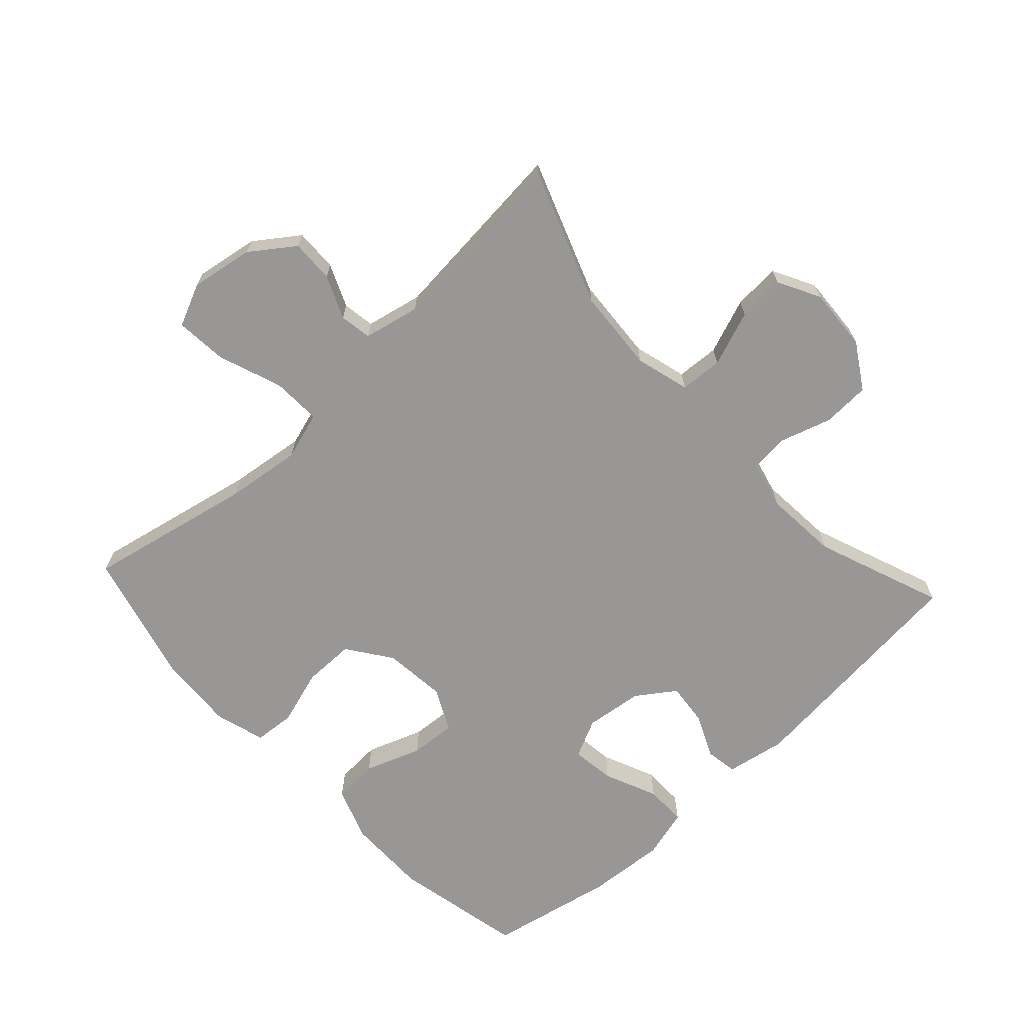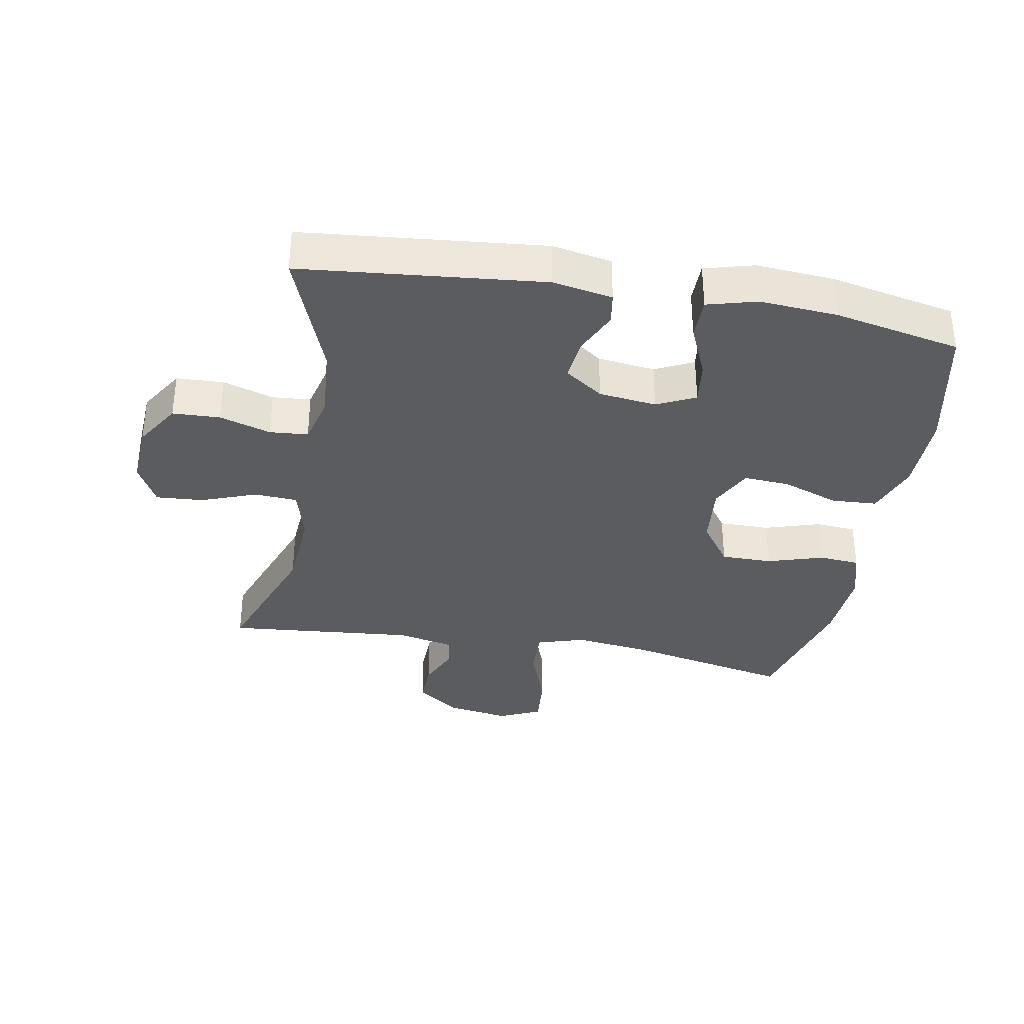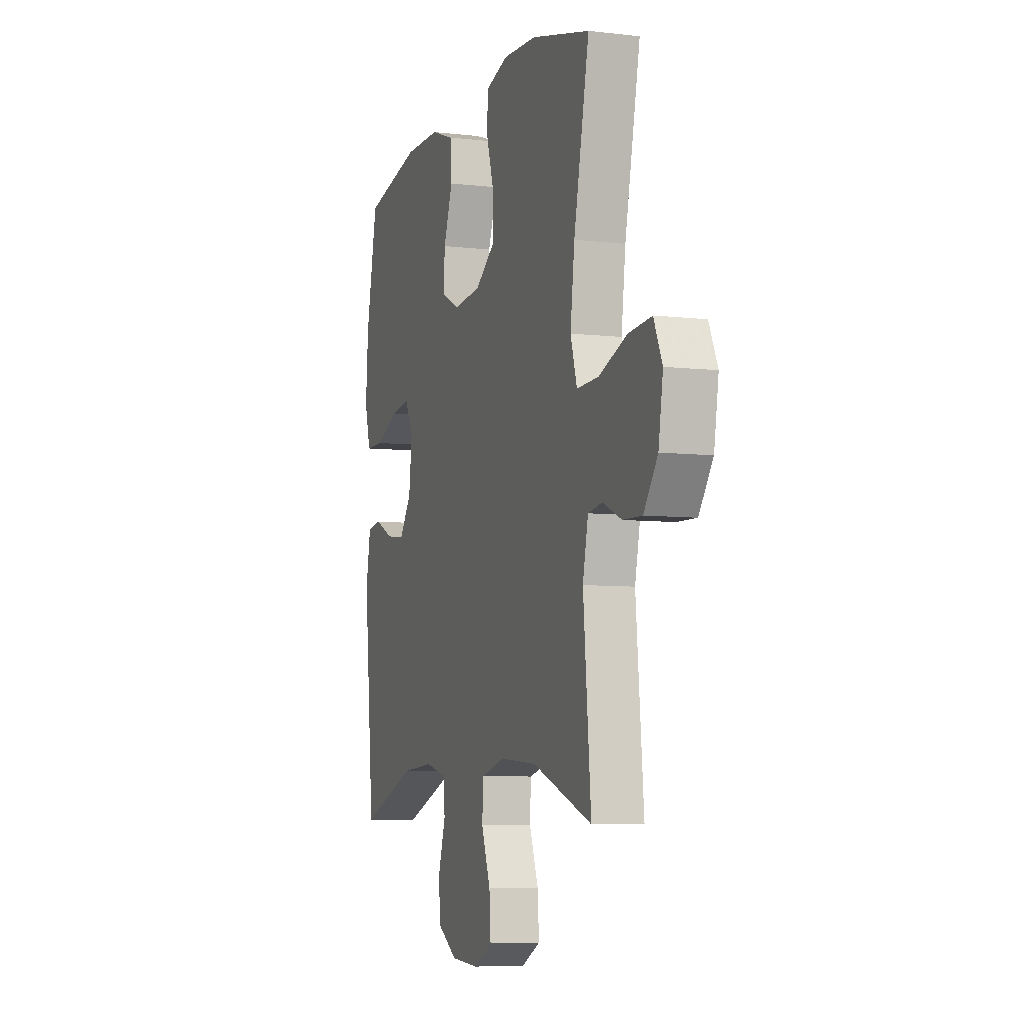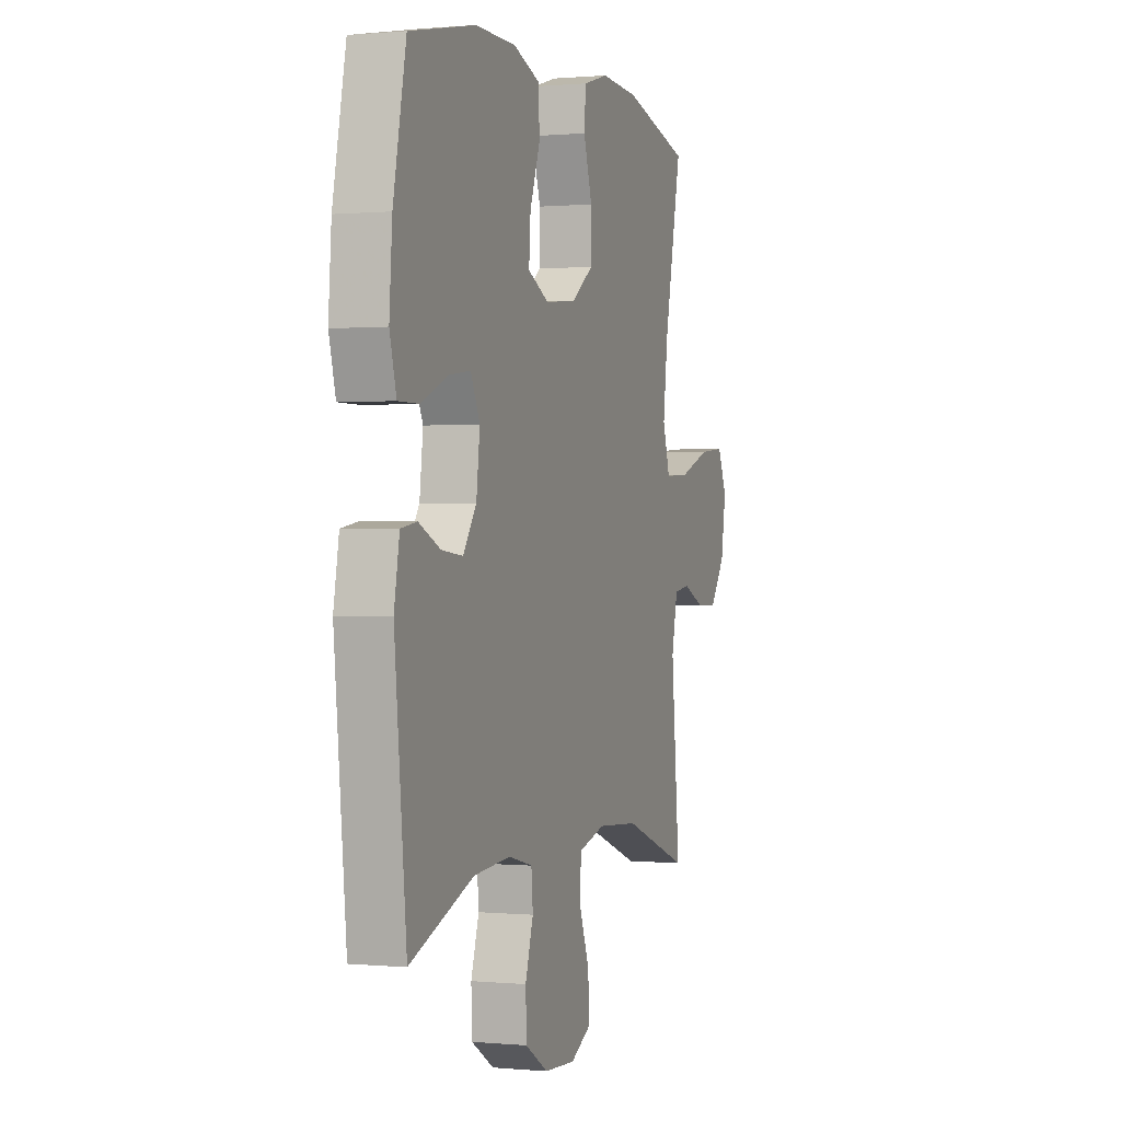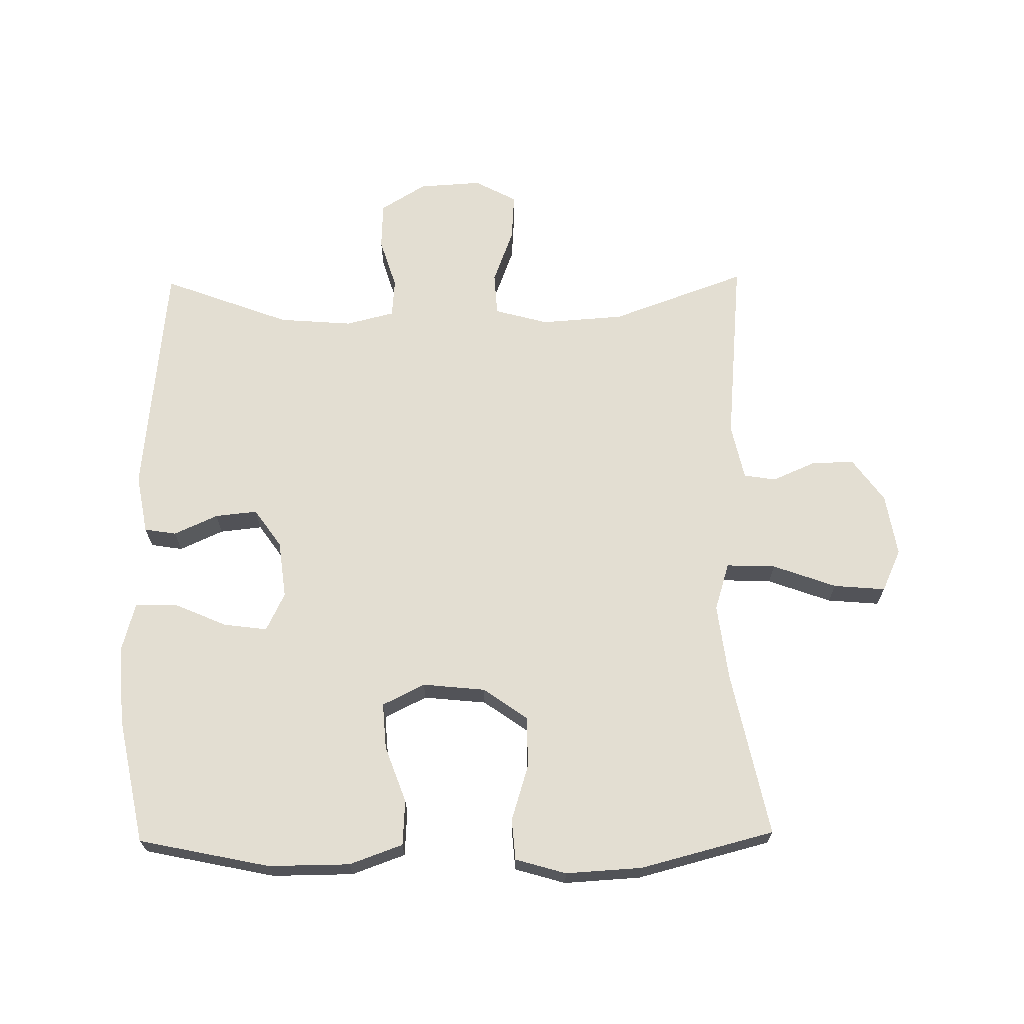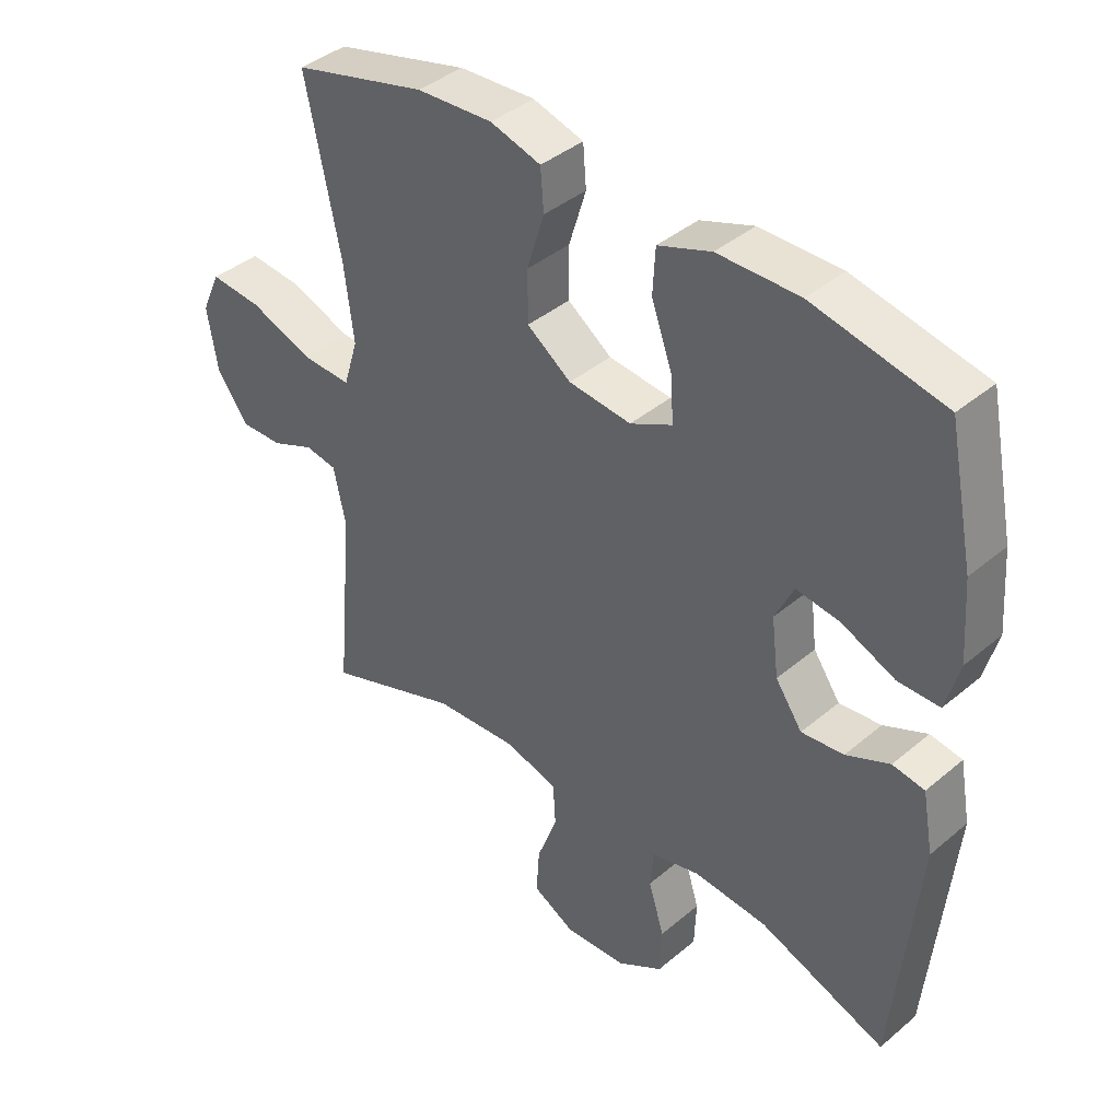
<metadata>
{"format":"obj","ext":"obj","renderer":"f3d","projection":"perspective","resolution":1024,"background":"white","views":[{"elev":-68.2,"azim":132.8,"up":"+Y"},{"elev":-34.6,"azim":-100.2,"up":"+Y"},{"elev":-6.7,"azim":71.2,"up":"+Z"},{"elev":0.4,"azim":-70.7,"up":"+Z"},{"elev":67.4,"azim":-0.8,"up":"+Y"},{"elev":40.2,"azim":-135.9,"up":"+Z"}]}
</metadata>
<code>
v -0.5 0.07 0.5
v -0.295 0.07 0.543
v -0.168 0.07 0.542
v -0.085 0.07 0.512
v -0.081 0.07 0.441
v -0.113 0.07 0.353
v -0.118 0.07 0.281
v -0.052 0.07 0.248
v 0.046 0.07 0.258
v 0.115 0.07 0.307
v 0.115 0.07 0.387
v 0.088 0.07 0.474
v 0.093 0.07 0.538
v 0.172 0.07 0.561
v 0.291 0.07 0.554
v 0.5 0.07 0.5
v 0.446 0.07 0.241
v 0.431 0.07 0.122
v 0.454 0.07 0.047
v 0.531 0.07 0.05
v 0.63 0.07 0.086
v 0.711 0.07 0.093
v 0.741 0.07 0.027
v 0.725 0.07 -0.071
v 0.676 0.07 -0.139
v 0.609 0.07 -0.137
v 0.542 0.07 -0.108
v 0.492 0.07 -0.116
v 0.473 0.07 -0.204
v 0.5 0.07 -0.5
v 0.289 0.07 -0.423
v 0.159 0.07 -0.414
v 0.075 0.07 -0.437
v 0.071 0.07 -0.504
v 0.103 0.07 -0.59
v 0.108 0.07 -0.664
v 0.042 0.07 -0.699
v -0.056 0.07 -0.693
v -0.127 0.07 -0.649
v -0.13 0.07 -0.575
v -0.105 0.07 -0.495
v -0.11 0.07 -0.435
v -0.186 0.07 -0.416
v -0.301 0.07 -0.425
v -0.5 0.07 -0.5
v -0.537 0.07 -0.124
v -0.52 0.07 -0.031
v -0.47 0.07 -0.023
v -0.402 0.07 -0.054
v -0.336 0.07 -0.061
v -0.294 0.07 -0.001
v -0.283 0.07 0.089
v -0.312 0.07 0.149
v -0.38 0.07 0.14
v -0.463 0.07 0.104
v -0.528 0.07 0.104
v -0.549 0.07 0.181
v -0.54 0.07 0.303
v -0.5 0 0.5
v -0.295 0 0.543
v -0.168 0 0.542
v -0.085 0 0.512
v -0.081 0 0.441
v -0.113 0 0.353
v -0.118 0 0.281
v -0.052 0 0.248
v 0.046 0 0.258
v 0.115 0 0.307
v 0.115 0 0.387
v 0.088 0 0.474
v 0.093 0 0.538
v 0.172 0 0.561
v 0.291 0 0.554
v 0.5 0 0.5
v 0.446 0 0.241
v 0.431 0 0.122
v 0.454 0 0.047
v 0.531 0 0.05
v 0.63 0 0.086
v 0.711 0 0.093
v 0.741 0 0.027
v 0.725 0 -0.071
v 0.676 0 -0.139
v 0.609 0 -0.137
v 0.542 0 -0.108
v 0.492 0 -0.116
v 0.473 0 -0.204
v 0.5 0 -0.5
v 0.289 0 -0.423
v 0.159 0 -0.414
v 0.075 0 -0.437
v 0.071 0 -0.504
v 0.103 0 -0.59
v 0.108 0 -0.664
v 0.042 0 -0.699
v -0.056 0 -0.693
v -0.127 0 -0.649
v -0.13 0 -0.575
v -0.105 0 -0.495
v -0.11 0 -0.435
v -0.186 0 -0.416
v -0.301 0 -0.425
v -0.5 0 -0.5
v -0.537 0 -0.124
v -0.52 0 -0.031
v -0.47 0 -0.023
v -0.402 0 -0.054
v -0.336 0 -0.061
v -0.294 0 -0.001
v -0.283 0 0.089
v -0.312 0 0.149
v -0.38 0 0.14
v -0.463 0 0.104
v -0.528 0 0.104
v -0.549 0 0.181
v -0.54 0 0.303
f 4 5 6
f 3 4 6
f 2 3 6
f 1 2 6
f 58 1 6
f 57 58 6
f 56 57 6
f 55 56 6
f 54 55 6
f 53 54 6 7
f 52 53 7 8
f 51 52 8 9
f 50 51 9 10
f 47 48 49
f 46 47 49
f 45 46 49
f 44 45 49
f 43 44 49 50
f 42 43 50 10
f 39 40 41
f 38 39 41
f 37 38 41
f 36 37 41
f 35 36 41
f 34 35 41
f 41 42 10
f 34 41 10
f 33 34 10
f 29 30 31
f 28 29 31 32
f 25 26 27
f 24 25 27
f 23 24 27
f 22 23 27
f 21 22 27
f 20 21 27
f 19 20 27 28
f 32 33 10
f 28 32 10
f 19 28 10
f 18 19 10
f 15 16 17
f 14 15 17
f 13 14 17
f 12 13 17
f 11 12 17
f 10 11 17 18
f 64 63 62
f 64 62 61
f 64 61 60
f 64 60 59
f 64 59 116
f 64 116 115
f 64 115 114
f 64 114 113
f 64 113 112
f 65 64 112 111
f 66 65 111 110
f 67 66 110 109
f 68 67 109 108
f 107 106 105
f 107 105 104
f 107 104 103
f 107 103 102
f 108 107 102 101
f 68 108 101 100
f 99 98 97
f 99 97 96
f 99 96 95
f 99 95 94
f 99 94 93
f 99 93 92
f 68 100 99
f 68 99 92
f 68 92 91
f 89 88 87
f 90 89 87 86
f 85 84 83
f 85 83 82
f 85 82 81
f 85 81 80
f 85 80 79
f 85 79 78
f 86 85 78 77
f 68 91 90
f 68 90 86
f 68 86 77
f 68 77 76
f 75 74 73
f 75 73 72
f 75 72 71
f 75 71 70
f 75 70 69
f 76 75 69 68
f 1 59 60 2
f 2 60 61 3
f 3 61 62 4
f 4 62 63 5
f 5 63 64 6
f 6 64 65 7
f 7 65 66 8
f 8 66 67 9
f 9 67 68 10
f 10 68 69 11
f 11 69 70 12
f 12 70 71 13
f 13 71 72 14
f 14 72 73 15
f 15 73 74 16
f 16 74 75 17
f 17 75 76 18
f 18 76 77 19
f 19 77 78 20
f 20 78 79 21
f 21 79 80 22
f 22 80 81 23
f 23 81 82 24
f 24 82 83 25
f 25 83 84 26
f 26 84 85 27
f 27 85 86 28
f 28 86 87 29
f 29 87 88 30
f 30 88 89 31
f 31 89 90 32
f 32 90 91 33
f 33 91 92 34
f 34 92 93 35
f 35 93 94 36
f 36 94 95 37
f 37 95 96 38
f 38 96 97 39
f 39 97 98 40
f 40 98 99 41
f 41 99 100 42
f 42 100 101 43
f 43 101 102 44
f 44 102 103 45
f 45 103 104 46
f 46 104 105 47
f 47 105 106 48
f 48 106 107 49
f 49 107 108 50
f 50 108 109 51
f 51 109 110 52
f 52 110 111 53
f 53 111 112 54
f 54 112 113 55
f 55 113 114 56
f 56 114 115 57
f 57 115 116 58
f 58 116 59 1

</code>
